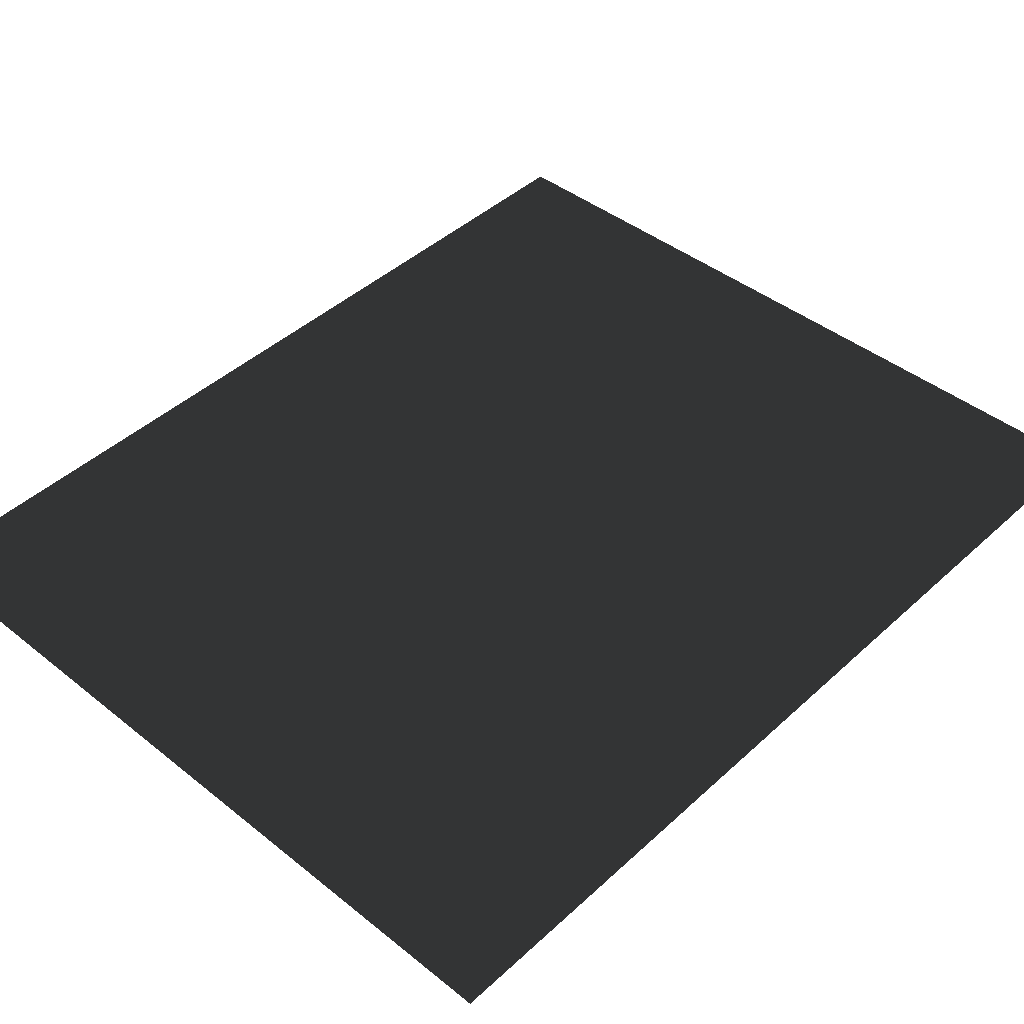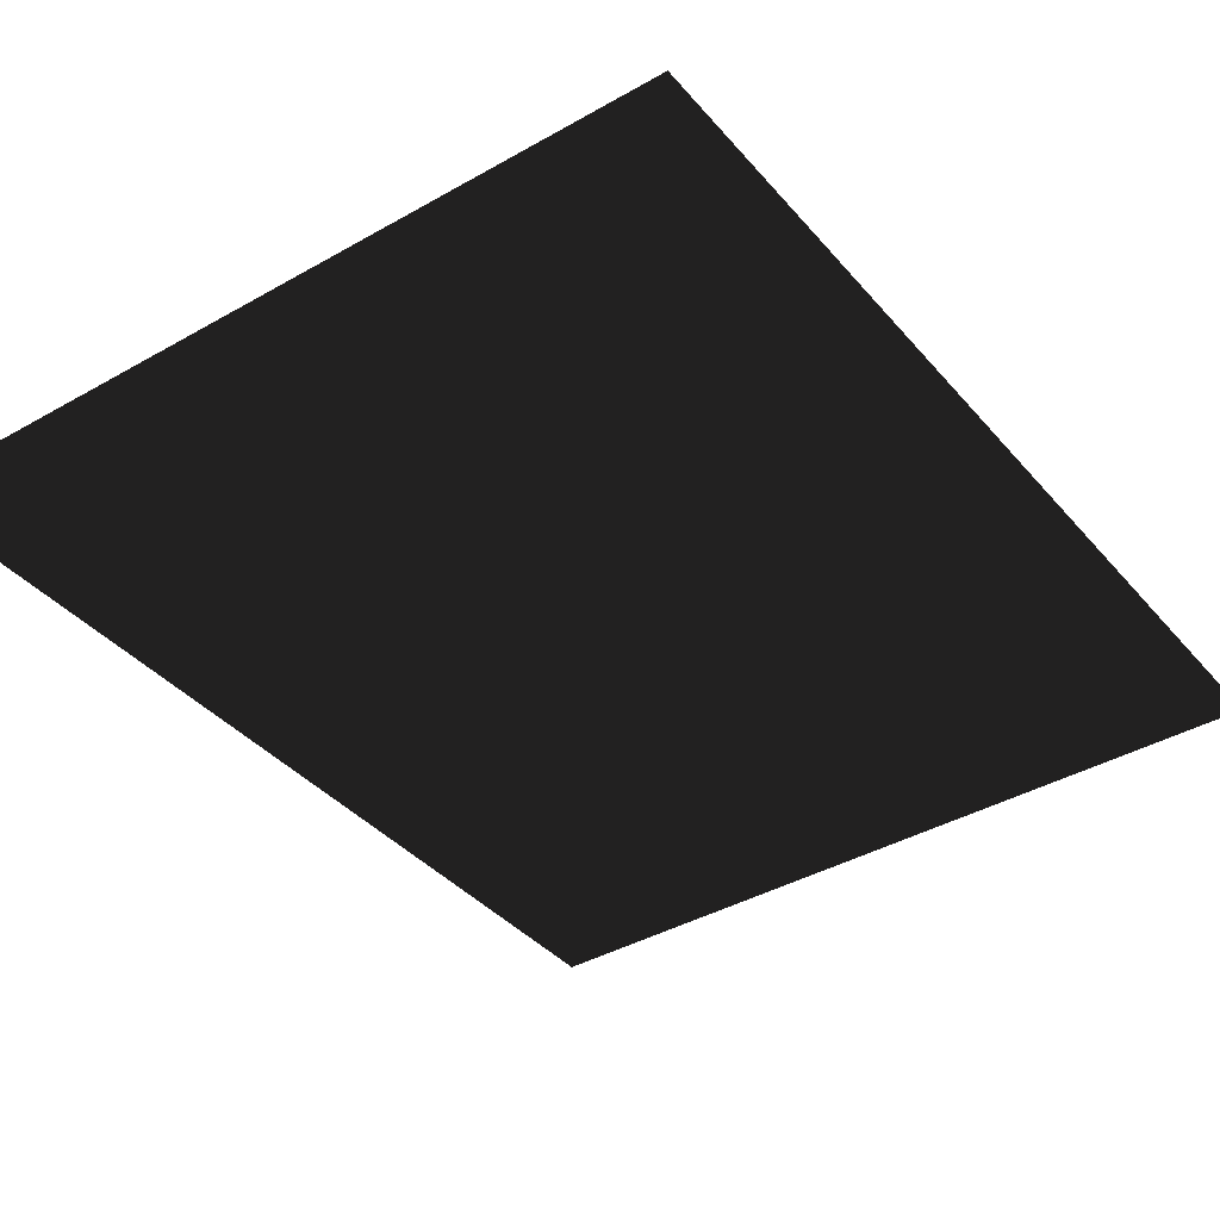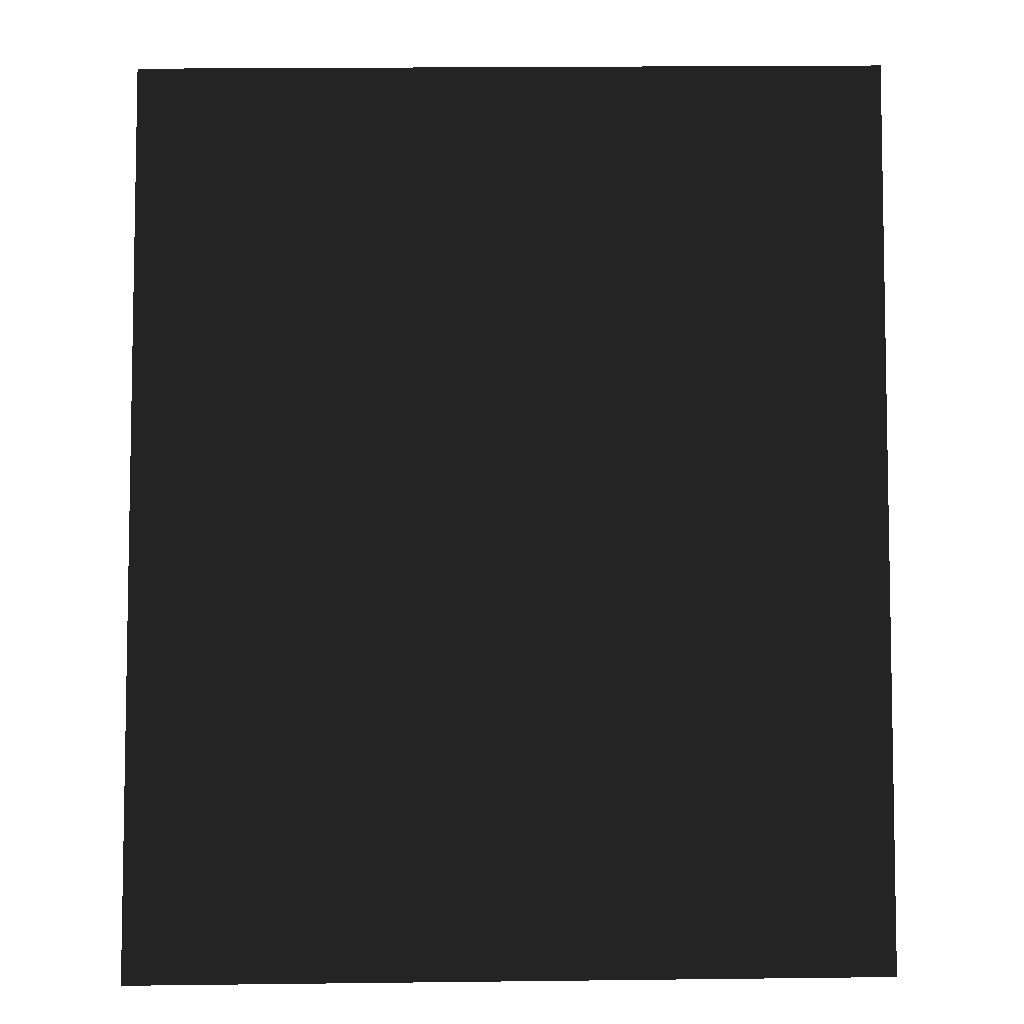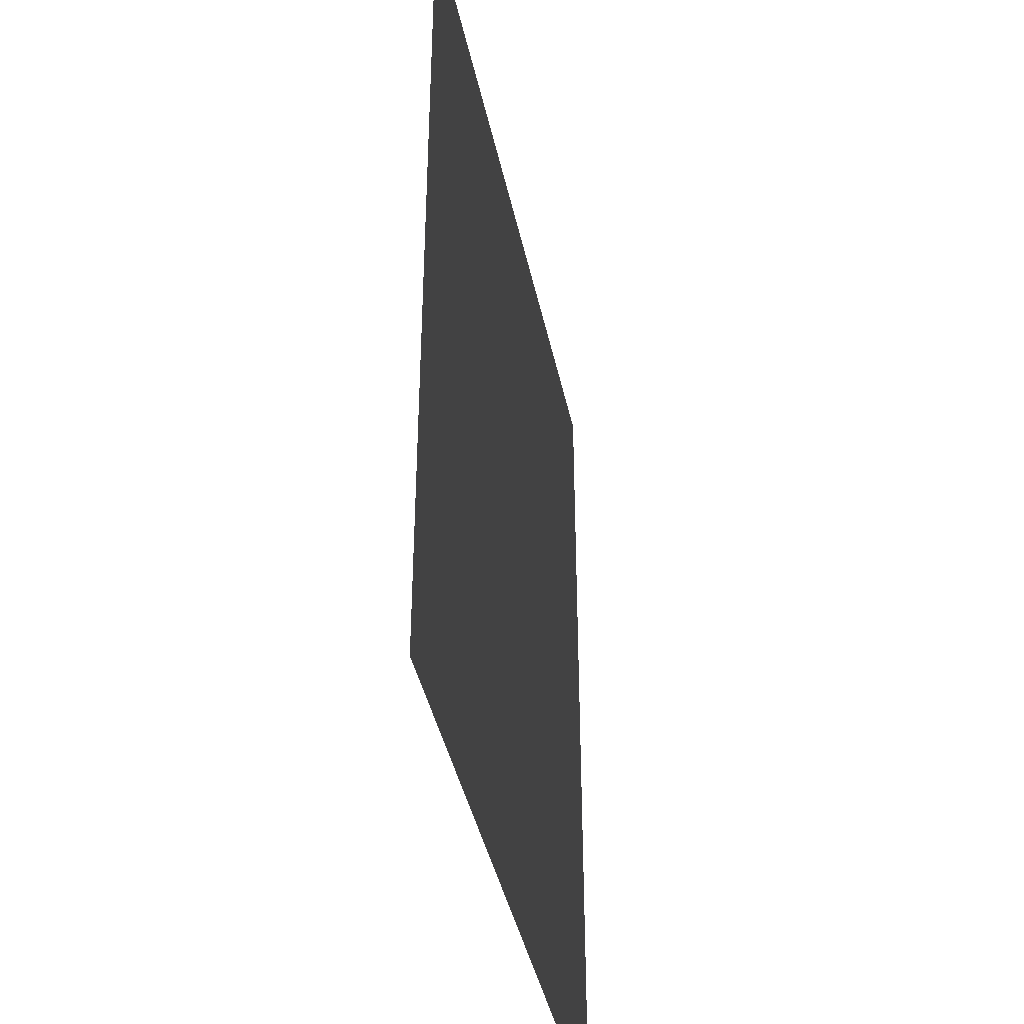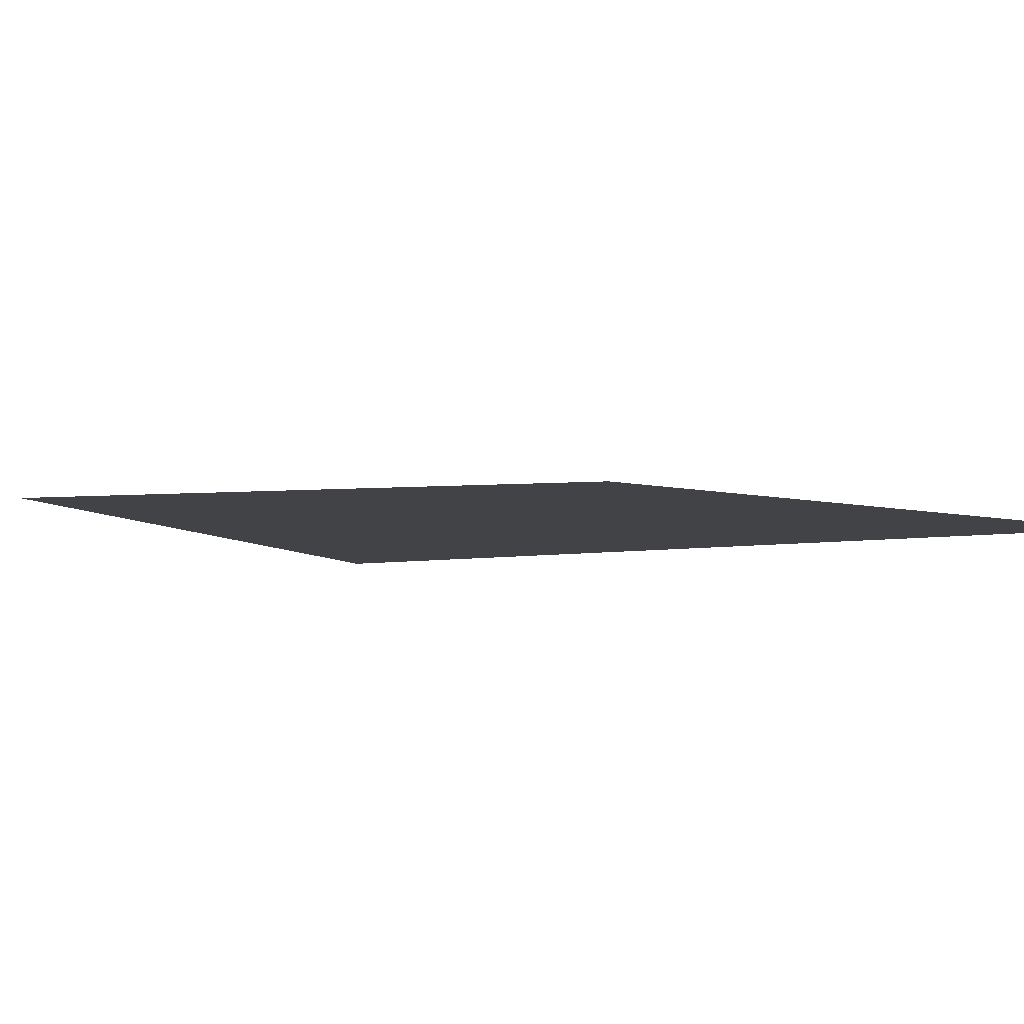
<metadata>
{"format":"obj","ext":"obj","renderer":"f3d","projection":"perspective","resolution":1024,"background":"white","views":[{"elev":43.0,"azim":-137.4,"up":"+Z"},{"elev":-38.1,"azim":35.5,"up":"+Z"},{"elev":-6.3,"azim":177.3,"up":"+Y"},{"elev":-40.9,"azim":101.6,"up":"+Y"},{"elev":3.9,"azim":-28.1,"up":"+Z"}]}
</metadata>
<code>
v 0.2634 0.3677 -3.065e-05
v -0.2635 0.3777 -2.938e-05
v -0.2635 -0.2628 -2.93e-05
v 0.2634 -0.2664 -3.401e-05
v 0.2634 0.3677 -3.065e-05
v 0.2634 -0.2664 -3.401e-05
v -0.2635 -0.2628 -2.93e-05
v -0.2635 0.3777 -2.938e-05
g glass_rearR_10683_21
f 1 3 2
f 1 4 3
f 5 7 6
f 5 8 7

</code>
